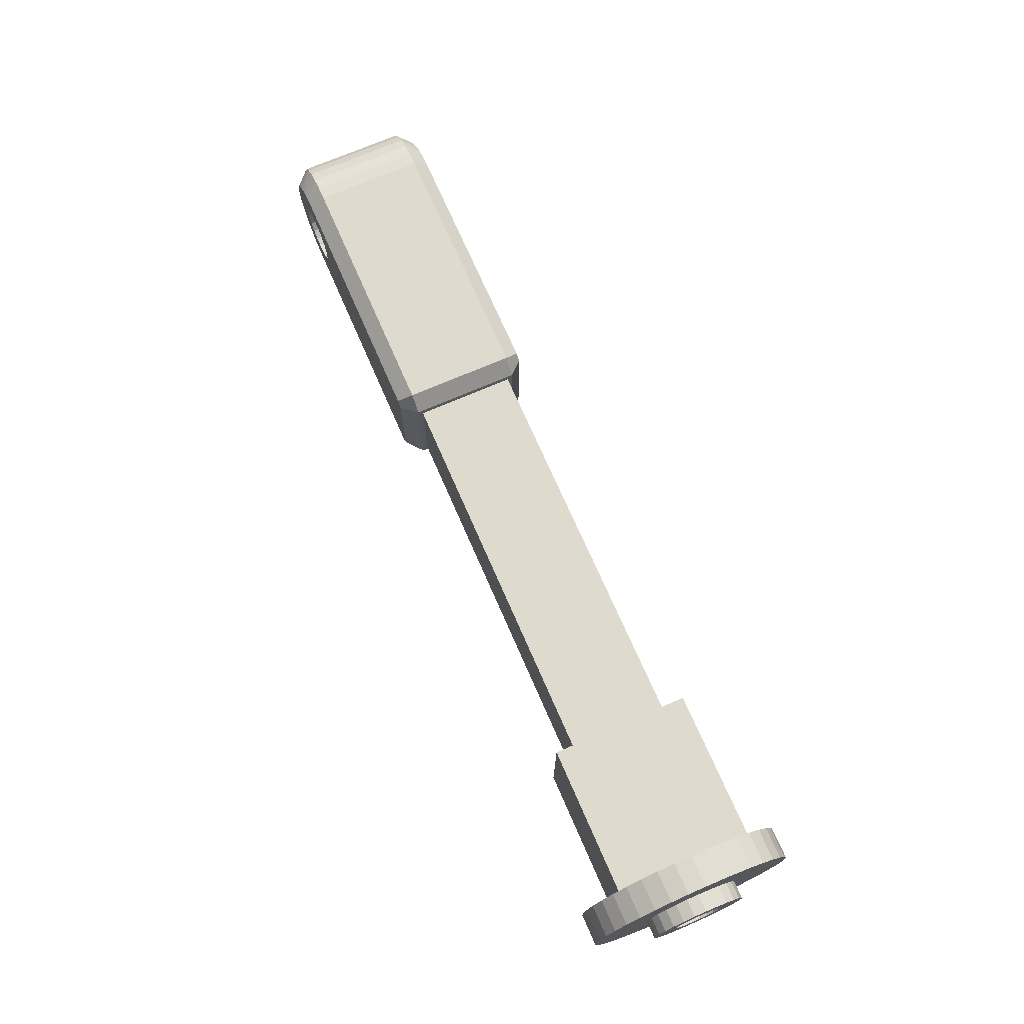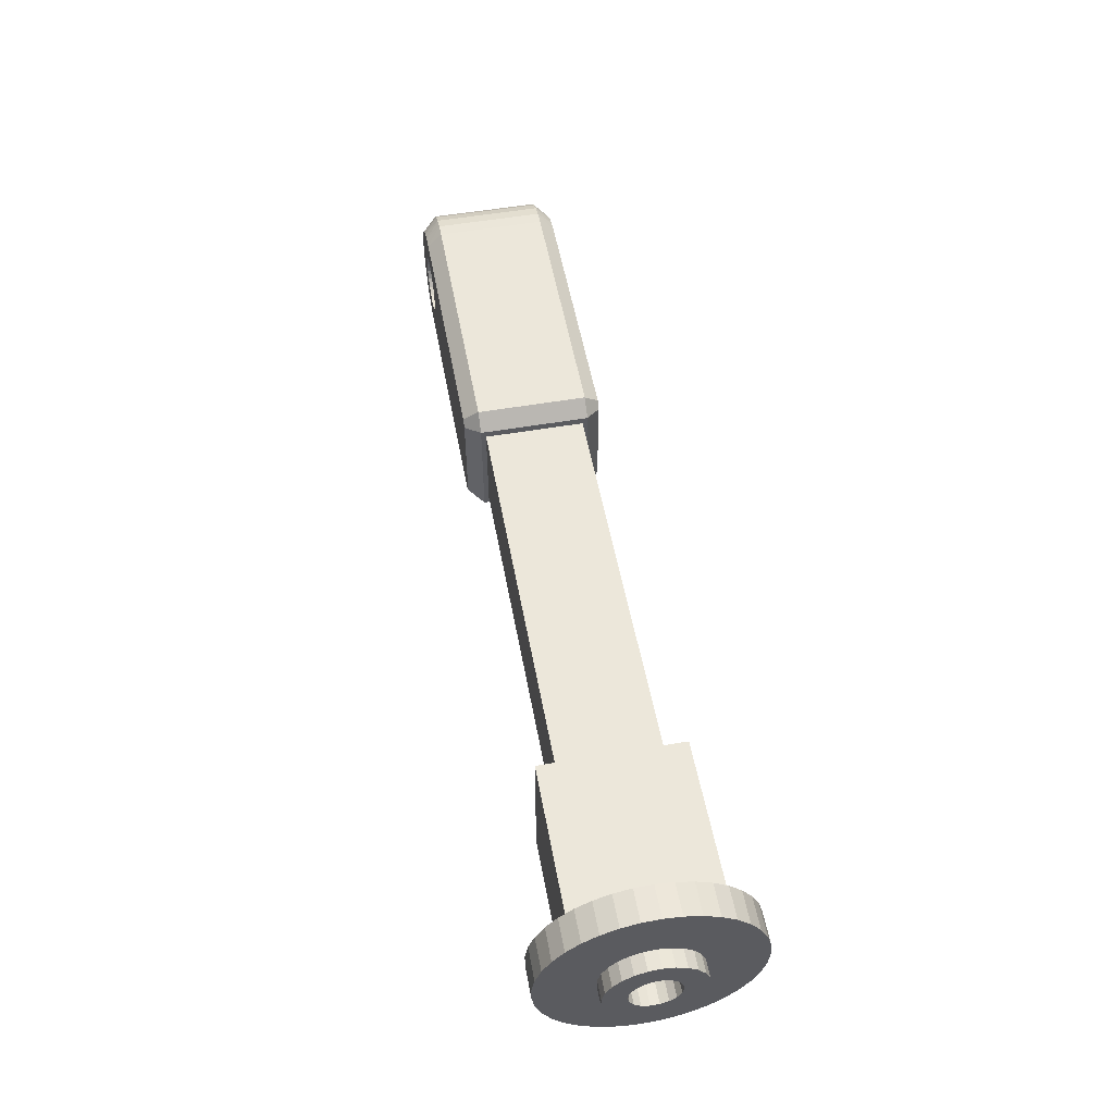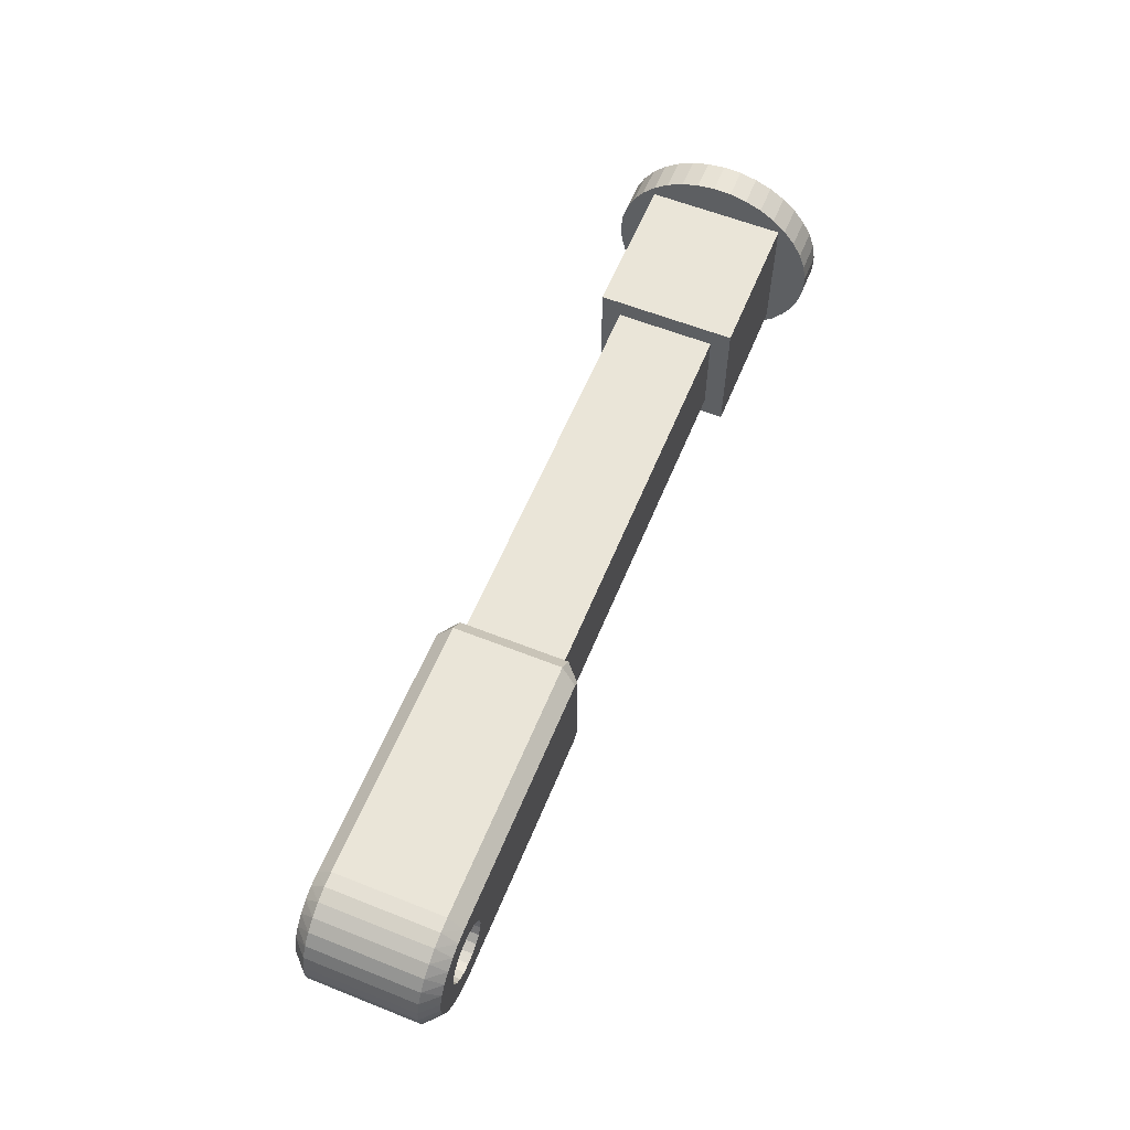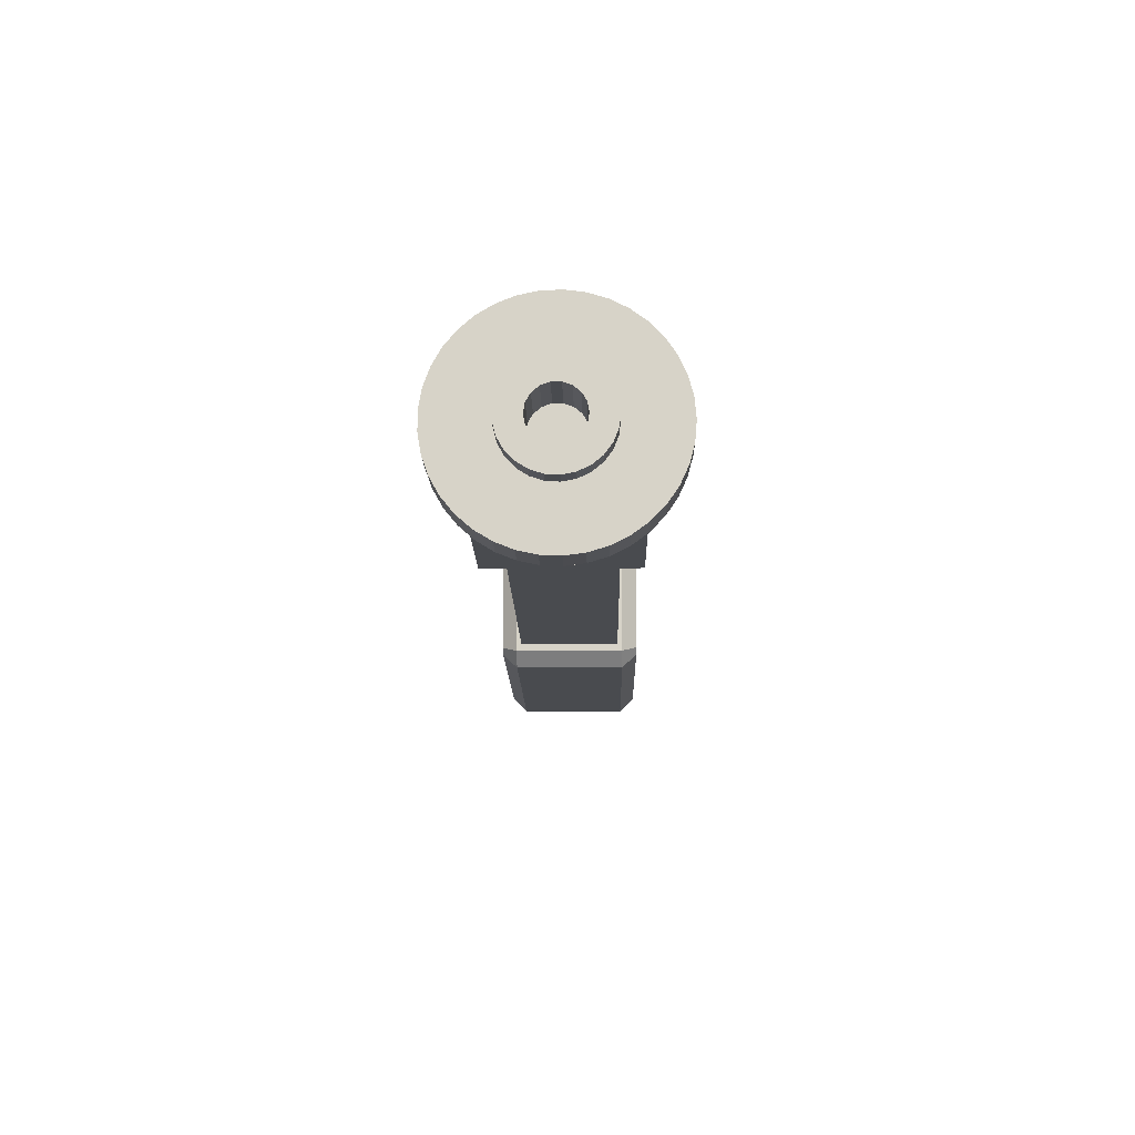
<metadata>
{"format":"obj","ext":"obj","renderer":"f3d","projection":"perspective","resolution":1024,"background":"white","views":[{"elev":71.1,"azim":66.5,"up":"+Z"},{"elev":53.6,"azim":79.6,"up":"+Z"},{"elev":59.5,"azim":-67.8,"up":"+Z"},{"elev":-14.2,"azim":91.0,"up":"+Z"}]}
</metadata>
<code>
v 165 4.698 -1.71
v 175 4.698 -1.71
v 165 5 0
v 175 5 0
v 165 4.698 1.71
v 175 4.698 1.71
v 165 3.83 3.214
v 175 3.83 3.214
v 165 2.5 4.33
v 175 2.5 4.33
v 165 0.8682 4.924
v 175 0.8682 4.924
v 165 -0.8682 4.924
v 175 -0.8682 4.924
v 165 -2.5 4.33
v 175 -2.5 4.33
v 165 -3.83 3.214
v 175 -3.83 3.214
v 165 -4.698 1.71
v 175 -4.698 1.71
v 165 -5 -0
v 175 -5 -0
v 165 -4.698 -1.71
v 175 -4.698 -1.71
v 165 -3.83 -3.214
v 175 -3.83 -3.214
v 165 -2.5 -4.33
v 175 -2.5 -4.33
v 165 -0.8682 -4.924
v 175 -0.8682 -4.924
v 165 0.8682 -4.924
v 175 0.8682 -4.924
v 165 2.5 -4.33
v 175 2.5 -4.33
v 165 3.83 -3.214
v 175 3.83 -3.214
v 175 9.444 -2.425
v 171.4 9.444 -2.425
v 175 9.75 0
v 171.4 9.75 0
v 175 9.444 2.425
v 171.4 9.444 2.425
v 175 8.544 4.697
v 171.4 8.544 4.697
v 175 7.107 6.674
v 171.4 7.107 6.674
v 175 5.224 8.232
v 171.4 5.224 8.232
v 175 3.013 9.273
v 171.4 3.013 9.273
v 175 0.6122 9.731
v 171.4 0.6122 9.731
v 175 -1.827 9.577
v 171.4 -1.827 9.577
v 175 -4.151 8.822
v 171.4 -4.151 8.822
v 175 -6.215 7.513
v 171.4 -6.215 7.513
v 175 -7.888 5.731
v 171.4 -7.888 5.731
v 175 -9.065 3.589
v 171.4 -9.065 3.589
v 175 -9.673 1.222
v 171.4 -9.673 1.222
v 175 -9.673 -1.222
v 171.4 -9.673 -1.222
v 175 -9.065 -3.589
v 171.4 -9.065 -3.589
v 175 -7.888 -5.731
v 171.4 -7.888 -5.731
v 175 -6.215 -7.513
v 171.4 -6.215 -7.513
v 175 -4.151 -8.822
v 171.4 -4.151 -8.822
v 175 -1.827 -9.577
v 171.4 -1.827 -9.577
v 175 0.6122 -9.731
v 171.4 0.6122 -9.731
v 175 3.013 -9.273
v 171.4 3.013 -9.273
v 175 5.224 -8.232
v 171.4 5.224 -8.232
v 175 7.107 -6.674
v 171.4 7.107 -6.674
v 175 8.544 -4.697
v 171.4 8.544 -4.697
v 165 20.94 -3.591
v 165 14 -14
v 165 21.25 0
v 165 14 14
v 165 20.94 3.591
v 165 20.04 7.079
v 165 18.55 10.36
v 165 16.53 13.35
v 165 14.04 15.95
v 165 11.14 18.09
v 165 7.923 19.72
v 165 4.477 20.77
v 165 0.9019 21.23
v 165 -14 14
v 165 -2.699 21.08
v 165 -6.222 20.32
v 165 -9.567 18.97
v 165 -12.64 17.08
v 165 -15.34 14.7
v 165 -17.61 11.9
v 165 -19.36 8.753
v 165 -20.56 5.355
v 165 -21.17 1.802
v 165 -21.17 -1.802
v 165 -14 -14
v 165 -20.56 -5.355
v 165 -19.36 -8.753
v 165 -17.61 -11.9
v 165 -15.34 -14.7
v 165 -12.64 -17.08
v 165 -9.567 -18.97
v 165 -6.222 -20.32
v 165 -2.699 -21.08
v 165 0.9019 -21.23
v 165 4.477 -20.77
v 165 7.923 -19.72
v 165 11.14 -18.09
v 165 14.04 -15.95
v 165 16.53 -13.35
v 165 18.55 -10.36
v 165 20.04 -7.079
v 171.4 20.94 -3.591
v 171.4 21.25 0
v 171.4 20.94 3.591
v 171.4 20.04 7.079
v 171.4 18.55 10.36
v 171.4 16.53 13.35
v 171.4 14.04 15.95
v 171.4 11.14 18.09
v 171.4 7.923 19.72
v 171.4 4.477 20.77
v 171.4 0.9019 21.23
v 171.4 -2.699 21.08
v 171.4 -6.222 20.32
v 171.4 -9.567 18.97
v 171.4 -12.64 17.08
v 171.4 -15.34 14.7
v 171.4 -17.61 11.9
v 171.4 -19.36 8.753
v 171.4 -20.56 5.355
v 171.4 -21.17 1.802
v 171.4 -21.17 -1.802
v 171.4 -20.56 -5.355
v 171.4 -19.36 -8.753
v 171.4 -17.61 -11.9
v 171.4 -15.34 -14.7
v 171.4 -12.64 -17.08
v 171.4 -9.567 -18.97
v 171.4 -6.222 -20.32
v 171.4 -2.699 -21.08
v 171.4 0.9019 -21.23
v 171.4 4.477 -20.77
v 171.4 7.923 -19.72
v 171.4 11.14 -18.09
v 171.4 14.04 -15.95
v 171.4 16.53 -13.35
v 171.4 18.55 -10.36
v 171.4 20.04 -7.079
v 135 -14 -14
v 135 10 -10
v 135 14 -14
v 135 10 10
v 135 14 14
v 135 -14 14
v 135 -10 10
v 135 -10 -10
v 55 -10 10
v 55 10 10
v 55 10 -9.6
v 55 10 9.6
v 55 10 -10
v 55 -10 -10
v 55 -10 -9.6
v 55 -10 9.6
v 55 -11 11.45
v 55 11 11.45
v 55 -11 -11.45
v 55 11 -11.45
v -5.706 -14 -1.854
v -6 -14 0
v -11.45 -14 0
v -5.706 -14 1.854
v -11.16 -14 2.548
v -4.854 -14 3.527
v -10.32 -14 4.968
v -3.527 -14 4.854
v -8.952 -14 7.139
v -1.854 -14 5.706
v -7.139 -14 8.952
v -0 -14 6
v -4.968 -14 10.32
v -2.548 -14 11.16
v -0 -14 11.45
v 1.854 -14 5.706
v 3.527 -14 4.854
v 4.854 -14 3.527
v 52 -14 10.21
v 50.76 -14 11.45
v 5.706 -14 1.854
v 6 -14 0
v 52 -14 -10.21
v 5.706 -14 -1.854
v 4.854 -14 -3.527
v 3.527 -14 -4.854
v 50.76 -14 -11.45
v -0 -14 -11.45
v 1.854 -14 -5.706
v -0 -14 -6
v -1.854 -14 -5.706
v -7.139 -14 -8.952
v -4.968 -14 -10.32
v -2.548 -14 -11.16
v -8.952 -14 -7.139
v -3.527 -14 -4.854
v -10.32 -14 -4.968
v -4.854 -14 -3.527
v -11.16 -14 -2.548
v 52 -11 14.45
v -0 -11 14.45
v 52 -11 -14.45
v -0 -11 -14.45
v -2.819 -11 -14.17
v -5.53 -11 -13.35
v -8.028 -11 -12.01
v -10.22 -11 -10.22
v -12.01 -11 -8.028
v -13.35 -11 -5.53
v -14.17 -11 -2.819
v -14.45 -11 0
v -14.17 -11 2.819
v -13.35 -11 5.53
v -12.01 -11 8.028
v -10.22 -11 10.22
v -8.028 -11 12.01
v -5.53 -11 13.35
v -2.819 -11 14.17
v 52 11 -14.45
v -0 11 -14.45
v -0 11 14.45
v -2.819 11 14.17
v -5.53 11 13.35
v -8.028 11 12.01
v -10.22 11 10.22
v -12.01 11 8.028
v -13.35 11 5.53
v -14.17 11 2.819
v -14.45 11 0
v -14.17 11 -2.819
v -13.35 11 -5.53
v -12.01 11 -8.028
v -10.22 11 -10.22
v -8.028 11 -12.01
v -5.53 11 -13.35
v -2.819 11 -14.17
v -5.706 14 1.854
v -6 14 0
v -11.45 14 0
v -5.706 14 -1.854
v -11.16 14 -2.548
v -4.854 14 -3.527
v -10.32 14 -4.968
v -3.527 14 -4.854
v -8.952 14 -7.139
v -1.854 14 -5.706
v -7.139 14 -8.952
v -0 14 -6
v -4.968 14 -10.32
v -2.548 14 -11.16
v -0 14 -11.45
v 1.854 14 -5.706
v 3.527 14 -4.854
v 4.854 14 -3.527
v 52 14 -10.21
v 50.76 14 -11.45
v 5.706 14 -1.854
v 6 14 0
v 52 14 10.21
v 5.706 14 1.854
v 4.854 14 3.527
v 3.527 14 4.854
v 50.76 14 11.45
v -0 14 11.45
v 1.854 14 5.706
v -0 14 6
v -1.854 14 5.706
v -7.139 14 8.952
v -4.968 14 10.32
v -2.548 14 11.16
v -8.952 14 7.139
v -3.527 14 4.854
v -10.32 14 4.968
v -4.854 14 3.527
v -11.16 14 2.548
v 52 11 14.45
f 1 2 3
f 3 2 4
f 3 4 5
f 5 4 6
f 5 6 7
f 7 6 8
f 7 8 9
f 9 8 10
f 9 10 11
f 11 10 12
f 11 12 13
f 13 12 14
f 13 14 15
f 15 14 16
f 15 16 17
f 17 16 18
f 17 18 19
f 19 18 20
f 19 20 21
f 21 20 22
f 21 22 23
f 23 22 24
f 23 24 25
f 25 24 26
f 25 26 27
f 27 26 28
f 27 28 29
f 29 28 30
f 29 30 31
f 31 30 32
f 31 32 33
f 33 32 34
f 33 34 35
f 35 34 36
f 35 36 1
f 1 36 2
f 5 19 3
f 3 19 21
f 3 21 1
f 1 21 23
f 1 23 35
f 35 23 25
f 35 25 33
f 33 25 27
f 33 27 31
f 31 27 29
f 19 5 17
f 17 5 7
f 17 7 15
f 15 7 9
f 15 9 13
f 13 9 11
f 37 38 39
f 39 38 40
f 39 40 41
f 41 40 42
f 41 42 43
f 43 42 44
f 43 44 45
f 45 44 46
f 45 46 47
f 47 46 48
f 47 48 49
f 49 48 50
f 49 50 51
f 51 50 52
f 51 52 53
f 53 52 54
f 53 54 55
f 55 54 56
f 55 56 57
f 57 56 58
f 57 58 59
f 59 58 60
f 59 60 61
f 61 60 62
f 61 62 63
f 63 62 64
f 63 64 65
f 65 64 66
f 65 66 67
f 67 66 68
f 67 68 69
f 69 68 70
f 69 70 71
f 71 70 72
f 71 72 73
f 73 72 74
f 73 74 75
f 75 74 76
f 75 76 77
f 77 76 78
f 77 78 79
f 79 78 80
f 79 80 81
f 81 80 82
f 81 82 83
f 83 82 84
f 83 84 85
f 85 84 86
f 85 86 37
f 37 86 38
f 2 37 4
f 4 37 39
f 4 39 41
f 37 2 85
f 85 2 36
f 85 36 83
f 83 36 34
f 83 34 81
f 81 34 79
f 79 34 32
f 79 32 77
f 77 32 30
f 77 30 75
f 75 30 73
f 73 30 28
f 73 28 71
f 71 28 26
f 71 26 69
f 69 26 24
f 69 24 67
f 67 24 65
f 65 24 22
f 65 22 63
f 63 22 20
f 63 20 61
f 61 20 59
f 59 20 18
f 59 18 57
f 57 18 16
f 57 16 55
f 55 16 14
f 55 14 53
f 53 14 51
f 51 14 12
f 51 12 49
f 49 12 10
f 49 10 47
f 47 10 45
f 45 10 8
f 45 8 43
f 43 8 6
f 43 6 41
f 41 6 4
f 87 88 89
f 89 88 90
f 89 90 91
f 91 90 92
f 92 90 93
f 93 90 94
f 94 90 95
f 95 90 96
f 96 90 97
f 97 90 98
f 98 90 99
f 99 90 100
f 99 100 101
f 101 100 102
f 102 100 103
f 103 100 104
f 104 100 105
f 105 100 106
f 106 100 107
f 107 100 108
f 108 100 109
f 109 100 110
f 110 100 111
f 110 111 112
f 112 111 113
f 113 111 114
f 114 111 115
f 115 111 116
f 116 111 117
f 117 111 118
f 118 111 119
f 119 111 120
f 120 111 88
f 120 88 121
f 121 88 122
f 122 88 123
f 123 88 124
f 124 88 125
f 125 88 126
f 126 88 127
f 127 88 87
f 128 87 129
f 129 87 89
f 129 89 130
f 130 89 91
f 130 91 131
f 131 91 92
f 131 92 132
f 132 92 93
f 132 93 133
f 133 93 94
f 133 94 134
f 134 94 95
f 134 95 135
f 135 95 96
f 135 96 136
f 136 96 97
f 136 97 137
f 137 97 98
f 137 98 138
f 138 98 99
f 138 99 139
f 139 99 101
f 139 101 140
f 140 101 102
f 140 102 141
f 141 102 103
f 141 103 142
f 142 103 104
f 142 104 143
f 143 104 105
f 143 105 144
f 144 105 106
f 144 106 145
f 145 106 107
f 145 107 146
f 146 107 108
f 146 108 147
f 147 108 109
f 147 109 148
f 148 109 110
f 148 110 149
f 149 110 112
f 149 112 150
f 150 112 113
f 150 113 151
f 151 113 114
f 151 114 152
f 152 114 115
f 152 115 153
f 153 115 116
f 153 116 154
f 154 116 117
f 154 117 155
f 155 117 118
f 155 118 156
f 156 118 119
f 156 119 157
f 157 119 120
f 157 120 158
f 158 120 121
f 158 121 159
f 159 121 122
f 159 122 160
f 160 122 123
f 160 123 161
f 161 123 124
f 161 124 162
f 162 124 125
f 162 125 163
f 163 125 126
f 163 126 164
f 164 126 127
f 164 127 128
f 128 127 87
f 38 128 40
f 40 128 129
f 40 129 130
f 128 38 164
f 164 38 86
f 164 86 163
f 163 86 162
f 162 86 84
f 162 84 161
f 161 84 82
f 161 82 160
f 160 82 159
f 159 82 80
f 159 80 158
f 158 80 78
f 158 78 157
f 157 78 156
f 156 78 76
f 156 76 155
f 155 76 74
f 155 74 154
f 154 74 153
f 153 74 72
f 153 72 152
f 152 72 70
f 152 70 151
f 151 70 150
f 150 70 68
f 150 68 149
f 149 68 66
f 149 66 148
f 148 66 147
f 147 66 64
f 147 64 146
f 146 64 62
f 146 62 145
f 145 62 60
f 145 60 144
f 144 60 143
f 143 60 58
f 143 58 142
f 142 58 56
f 142 56 141
f 141 56 140
f 140 56 54
f 140 54 139
f 139 54 52
f 139 52 138
f 138 52 137
f 137 52 50
f 137 50 136
f 136 50 48
f 136 48 135
f 135 48 134
f 134 48 46
f 134 46 133
f 133 46 44
f 133 44 132
f 132 44 131
f 131 44 42
f 131 42 130
f 130 42 40
f 165 166 167
f 167 166 168
f 167 168 169
f 169 168 170
f 170 168 171
f 170 171 165
f 165 171 172
f 165 172 166
f 170 165 100
f 100 165 111
f 169 170 90
f 90 170 100
f 167 169 88
f 88 169 90
f 165 167 111
f 111 167 88
f 171 168 173
f 173 168 174
f 166 175 168
f 168 175 176
f 168 176 174
f 166 177 175
f 166 172 177
f 177 172 178
f 178 172 179
f 179 172 171
f 179 171 180
f 180 171 173
f 181 174 182
f 182 174 176
f 182 176 175
f 183 180 181
f 181 180 173
f 181 173 174
f 184 177 183
f 183 177 178
f 183 178 179
f 177 184 175
f 175 184 182
f 179 180 183
f 185 186 187
f 187 186 188
f 187 188 189
f 189 188 190
f 189 190 191
f 191 190 192
f 191 192 193
f 193 192 194
f 193 194 195
f 195 194 196
f 195 196 197
f 197 196 198
f 198 196 199
f 199 196 200
f 199 200 201
f 202 203 201
f 201 203 204
f 201 204 199
f 202 205 203
f 203 205 206
f 203 206 207
f 207 206 208
f 207 208 209
f 209 210 207
f 207 210 211
f 211 210 212
f 212 210 213
f 212 213 214
f 215 216 214
f 214 216 217
f 214 217 218
f 216 215 219
f 219 215 220
f 219 220 221
f 221 220 222
f 221 222 223
f 223 222 185
f 223 185 187
f 218 212 214
f 181 224 203
f 203 224 204
f 224 225 204
f 204 225 199
f 183 207 226
f 226 207 211
f 226 211 227
f 227 211 212
f 227 212 228
f 228 212 218
f 228 218 229
f 229 218 217
f 229 217 230
f 230 217 216
f 230 216 231
f 231 216 219
f 231 219 232
f 232 219 221
f 232 221 233
f 233 221 223
f 233 223 234
f 234 223 187
f 234 187 235
f 235 187 236
f 236 187 189
f 236 189 237
f 237 189 191
f 237 191 238
f 238 191 193
f 238 193 239
f 239 193 195
f 239 195 240
f 240 195 197
f 240 197 241
f 241 197 198
f 241 198 242
f 242 198 199
f 242 199 225
f 183 181 207
f 207 181 203
f 226 243 183
f 183 243 184
f 244 243 227
f 227 243 226
f 225 245 242
f 242 245 246
f 242 246 247
f 242 247 241
f 241 247 248
f 241 248 240
f 240 248 249
f 240 249 239
f 239 249 250
f 239 250 238
f 238 250 251
f 238 251 237
f 237 251 252
f 237 252 236
f 236 252 253
f 236 253 235
f 235 253 254
f 235 254 234
f 234 254 255
f 234 255 233
f 233 255 256
f 233 256 232
f 232 256 257
f 232 257 231
f 231 257 258
f 231 258 230
f 230 258 259
f 230 259 229
f 229 259 260
f 229 260 228
f 228 260 227
f 227 260 244
f 261 262 263
f 263 262 264
f 263 264 265
f 265 264 266
f 265 266 267
f 267 266 268
f 267 268 269
f 269 268 270
f 269 270 271
f 271 270 272
f 271 272 273
f 273 272 274
f 274 272 275
f 275 272 276
f 275 276 277
f 278 279 277
f 277 279 280
f 277 280 275
f 278 281 279
f 279 281 282
f 279 282 283
f 283 282 284
f 283 284 285
f 285 286 283
f 283 286 287
f 287 286 288
f 288 286 289
f 288 289 290
f 291 292 290
f 290 292 293
f 290 293 294
f 292 291 295
f 295 291 296
f 295 296 297
f 297 296 298
f 297 298 299
f 299 298 261
f 299 261 263
f 294 288 290
f 181 182 224
f 224 182 300
f 300 245 224
f 224 245 225
f 182 283 300
f 300 283 287
f 300 287 245
f 245 287 288
f 185 264 186
f 186 264 262
f 186 262 188
f 188 262 261
f 188 261 190
f 190 261 298
f 190 298 192
f 192 298 296
f 192 296 194
f 194 296 291
f 194 291 196
f 196 291 290
f 196 290 200
f 200 290 289
f 200 289 201
f 201 289 286
f 201 286 202
f 202 286 285
f 202 285 205
f 205 285 284
f 205 284 206
f 206 284 282
f 206 282 208
f 208 282 281
f 208 281 209
f 209 281 278
f 209 278 210
f 210 278 277
f 210 277 213
f 213 277 276
f 213 276 214
f 214 276 272
f 214 272 215
f 215 272 270
f 215 270 220
f 220 270 268
f 220 268 222
f 222 268 266
f 222 266 185
f 185 266 264
f 184 243 279
f 279 243 280
f 243 244 280
f 280 244 275
f 245 288 246
f 246 288 294
f 246 294 247
f 247 294 293
f 247 293 248
f 248 293 292
f 248 292 249
f 249 292 295
f 249 295 250
f 250 295 297
f 250 297 251
f 251 297 299
f 251 299 252
f 252 299 263
f 252 263 253
f 253 263 254
f 254 263 265
f 254 265 255
f 255 265 267
f 255 267 256
f 256 267 269
f 256 269 257
f 257 269 271
f 257 271 258
f 258 271 273
f 258 273 259
f 259 273 274
f 259 274 260
f 260 274 275
f 260 275 244
f 182 184 283
f 283 184 279

</code>
